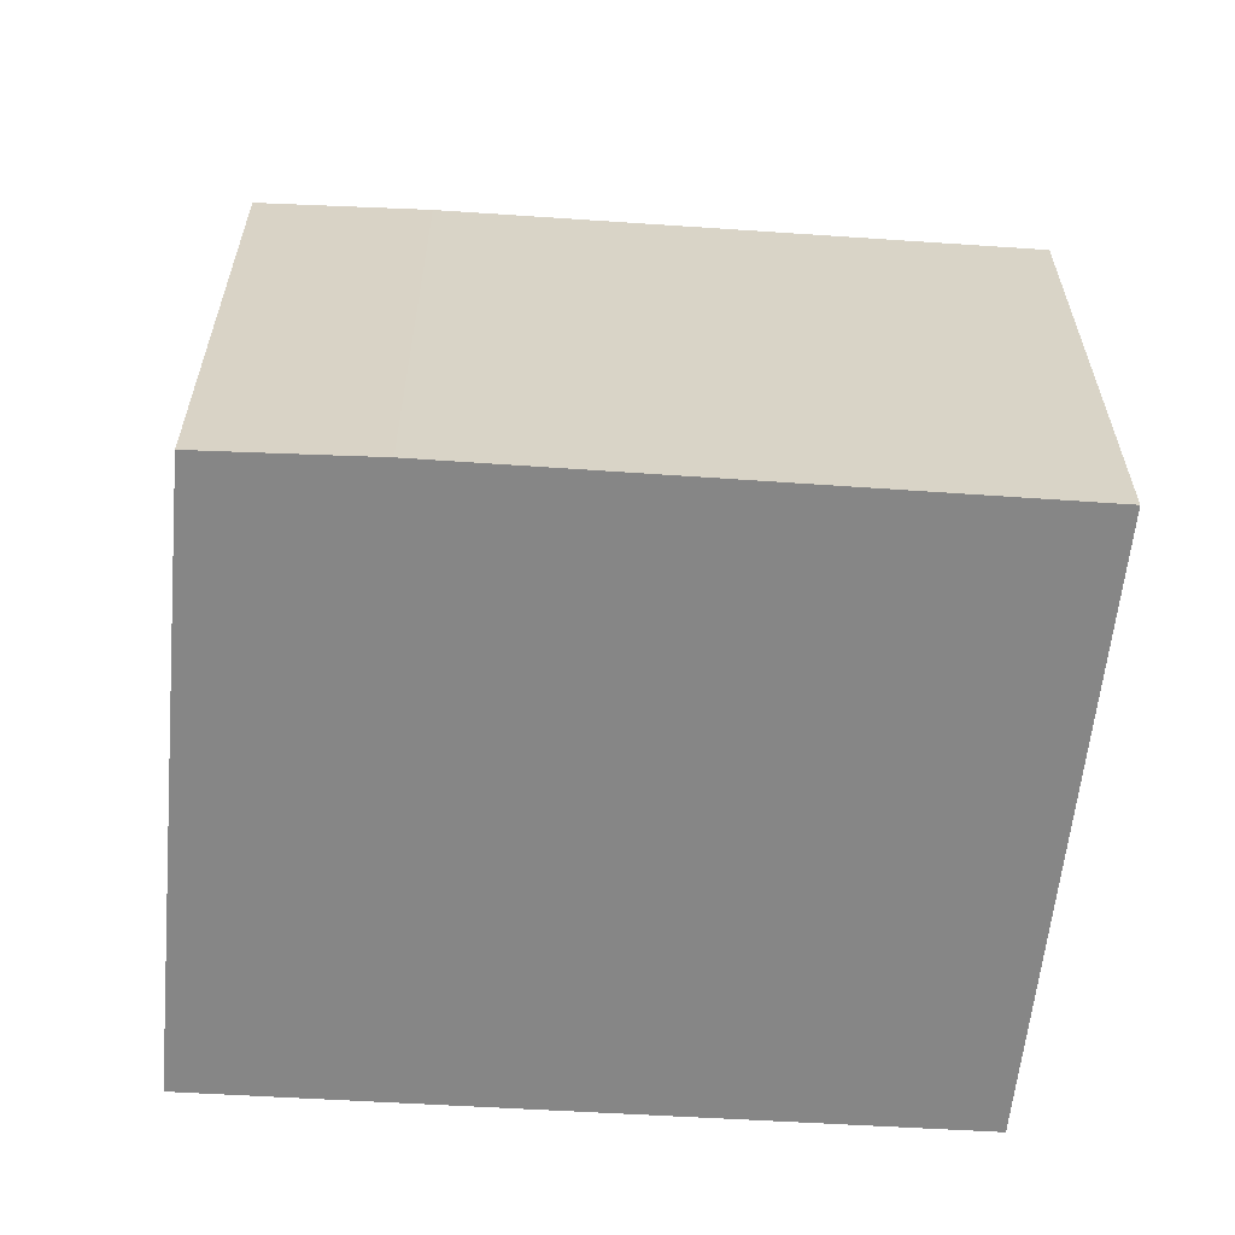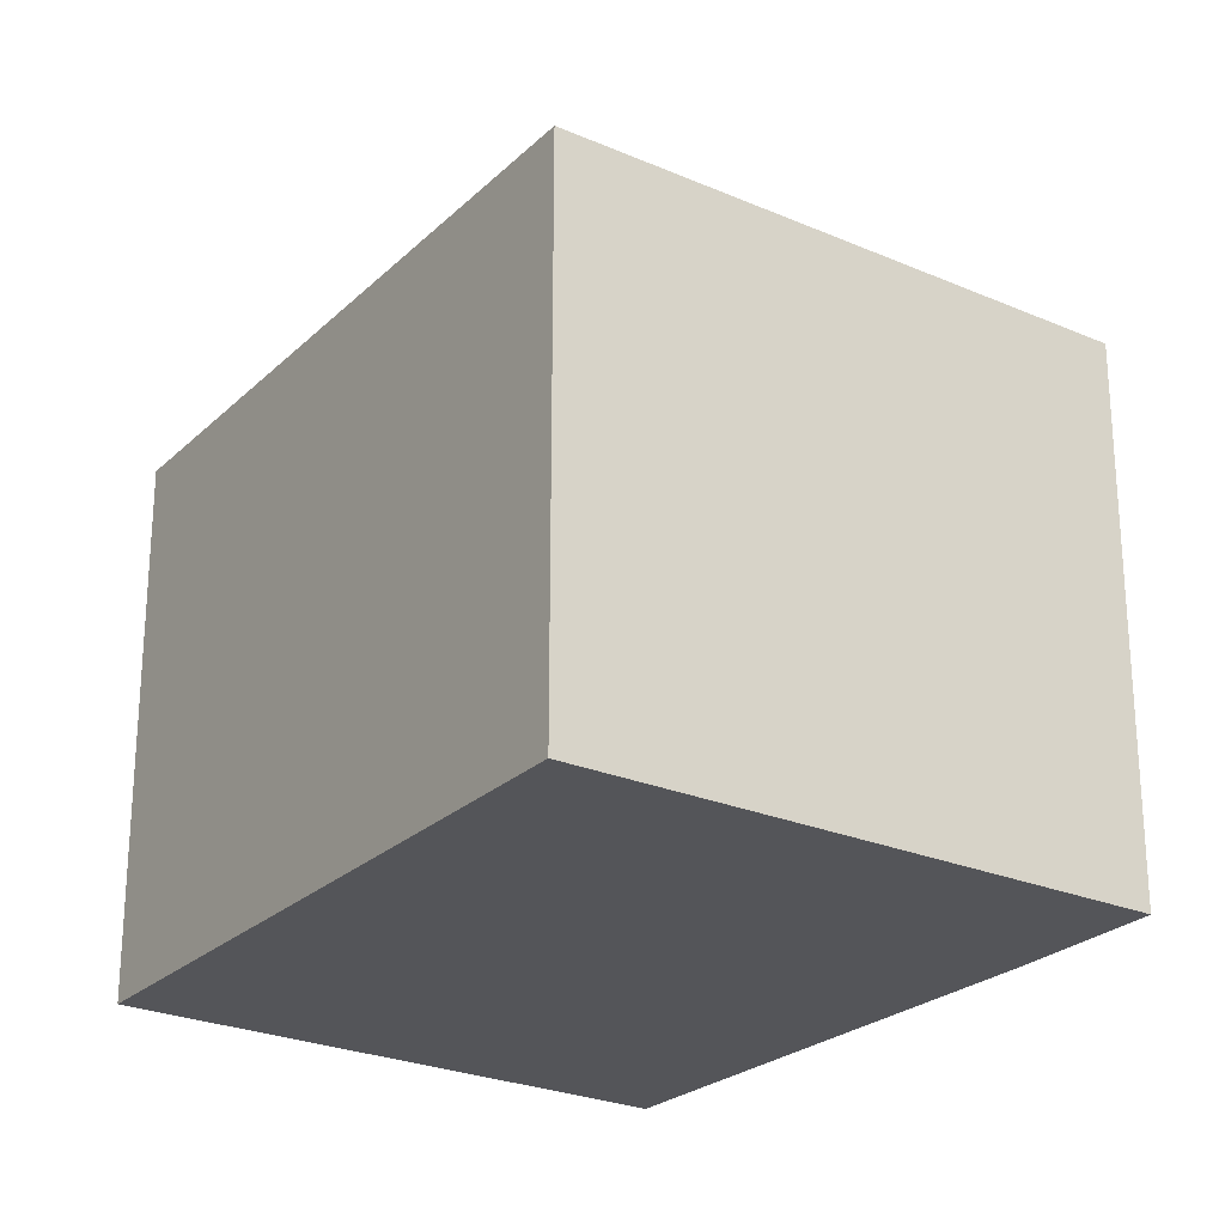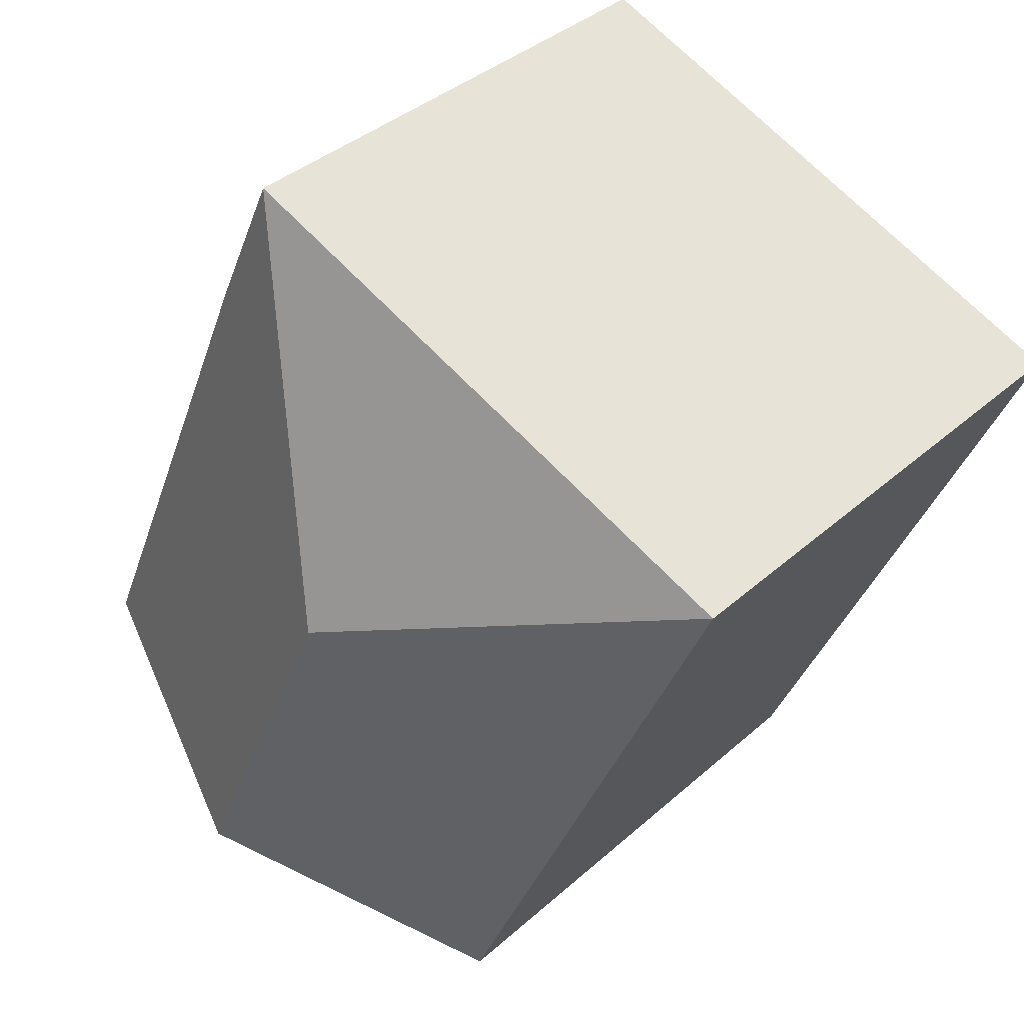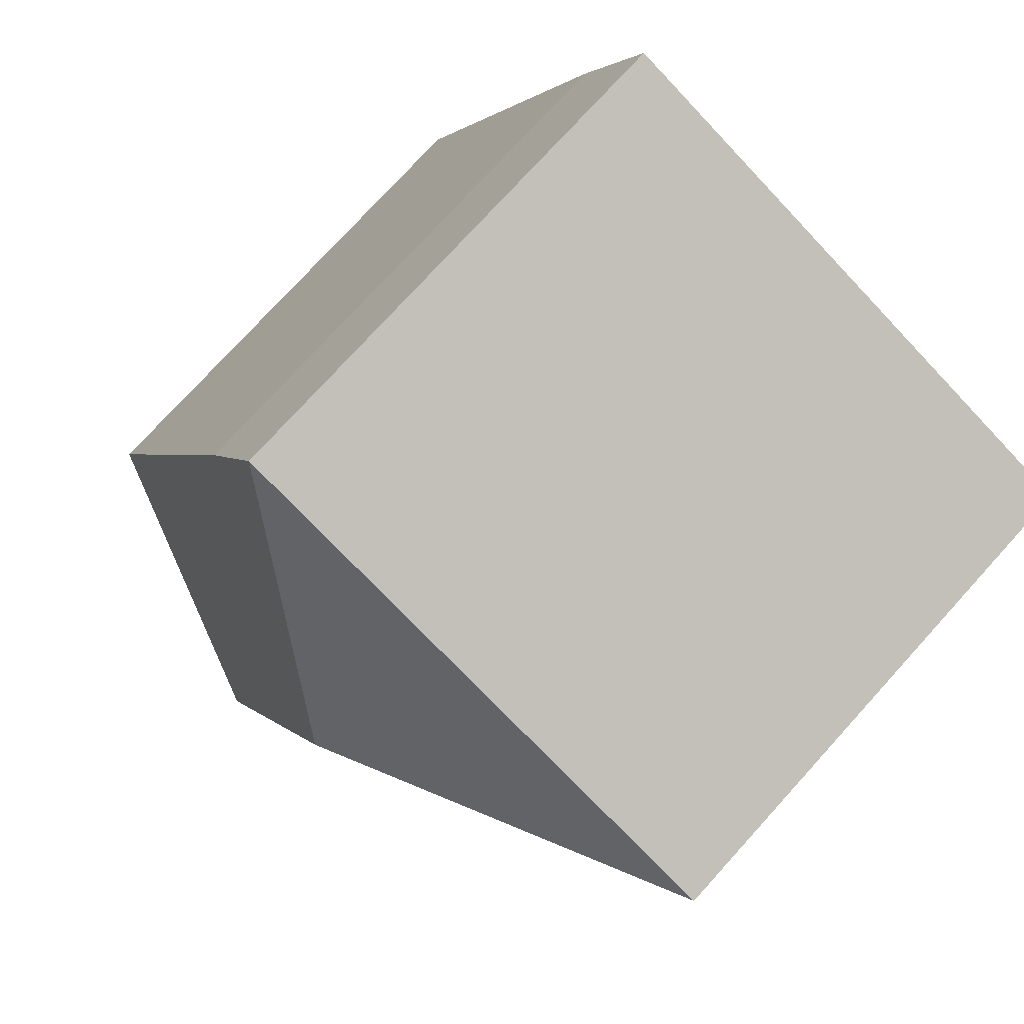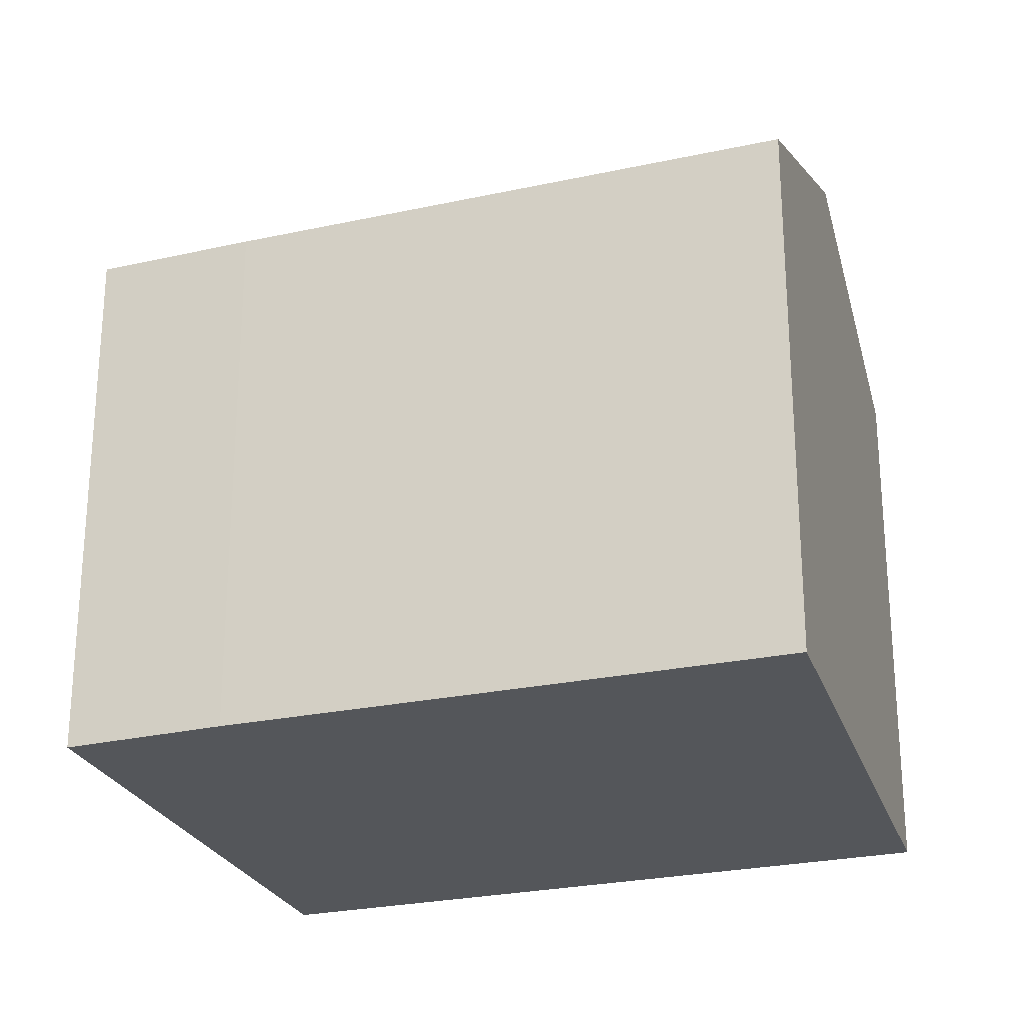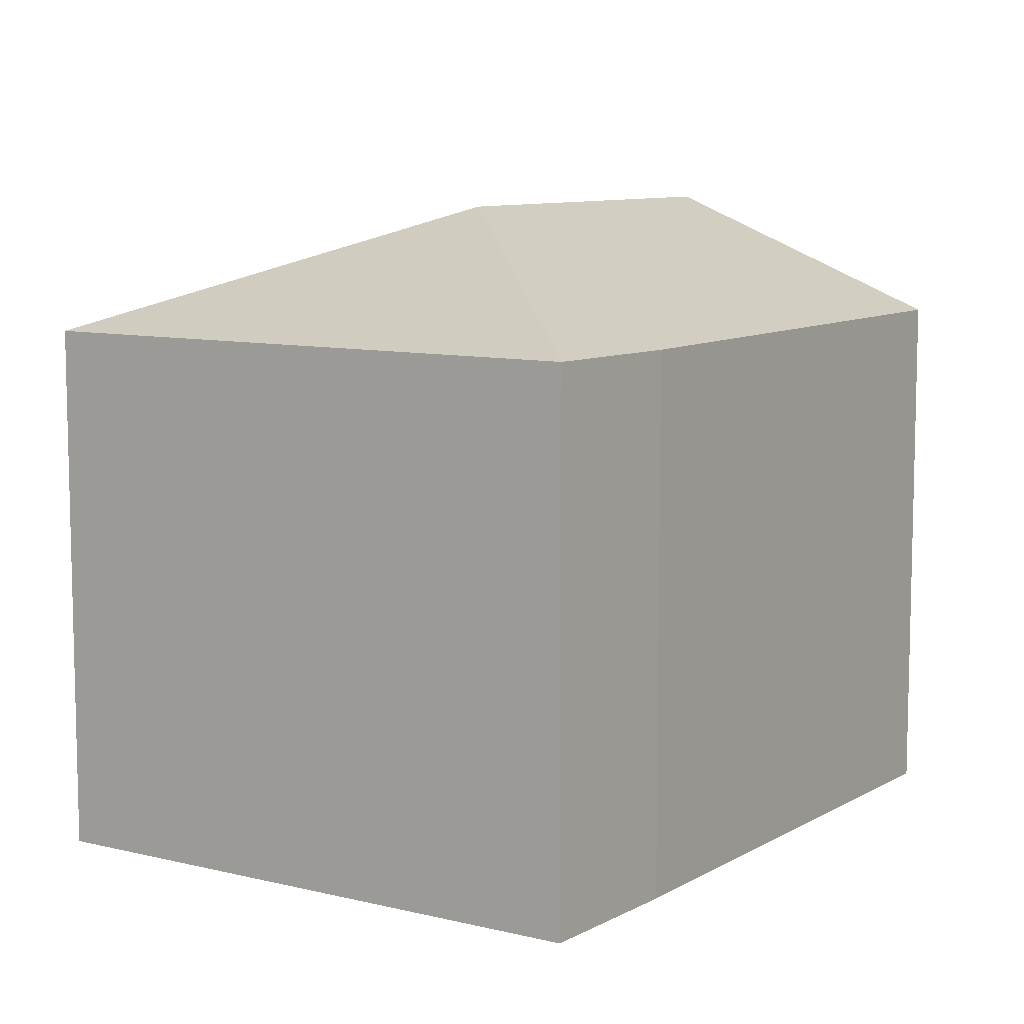
<metadata>
{"format":"obj","ext":"obj","renderer":"f3d","projection":"perspective","resolution":1024,"background":"white","views":[{"elev":-62.1,"azim":63.0,"up":"+Y"},{"elev":-24.6,"azim":-57.4,"up":"+Y"},{"elev":37.6,"azim":-138.5,"up":"+Z"},{"elev":75.7,"azim":-137.8,"up":"+Z"},{"elev":-25.6,"azim":86.0,"up":"+Y"},{"elev":9.0,"azim":11.2,"up":"+Y"}]}
</metadata>
<code>
v  1.751 3.292 -4.014
v  2.428 4.045 -0.989
v  3.465 4.045 -3.368
v  0 3.292 2.016e-16
v  5.165 3.298 -2.727
v  3.812 3.284 0.464
v  3.391 3.292 1.377
v  1.751 2.458e-16 -4.014
v  0 0 0
v  3.465 2.062e-16 -3.368
v  5.165 1.67e-16 -2.727
v  3.391 -8.432e-17 1.377
v  3.812 -2.841e-17 0.464
g defaultobject
f 1 2 3
f 2 1 4
f 2 5 3
f 5 2 6
f 6 2 7
f 2 4 7
f 8 4 1
f 4 8 9
f 3 8 1
f 8 3 5
f 8 5 10
f 10 5 11
f 9 7 4
f 7 9 12
f 12 6 7
f 6 12 13
f 6 11 5
f 11 6 13
f 8 12 9
f 12 8 13
f 13 8 11
f 11 8 10

</code>
